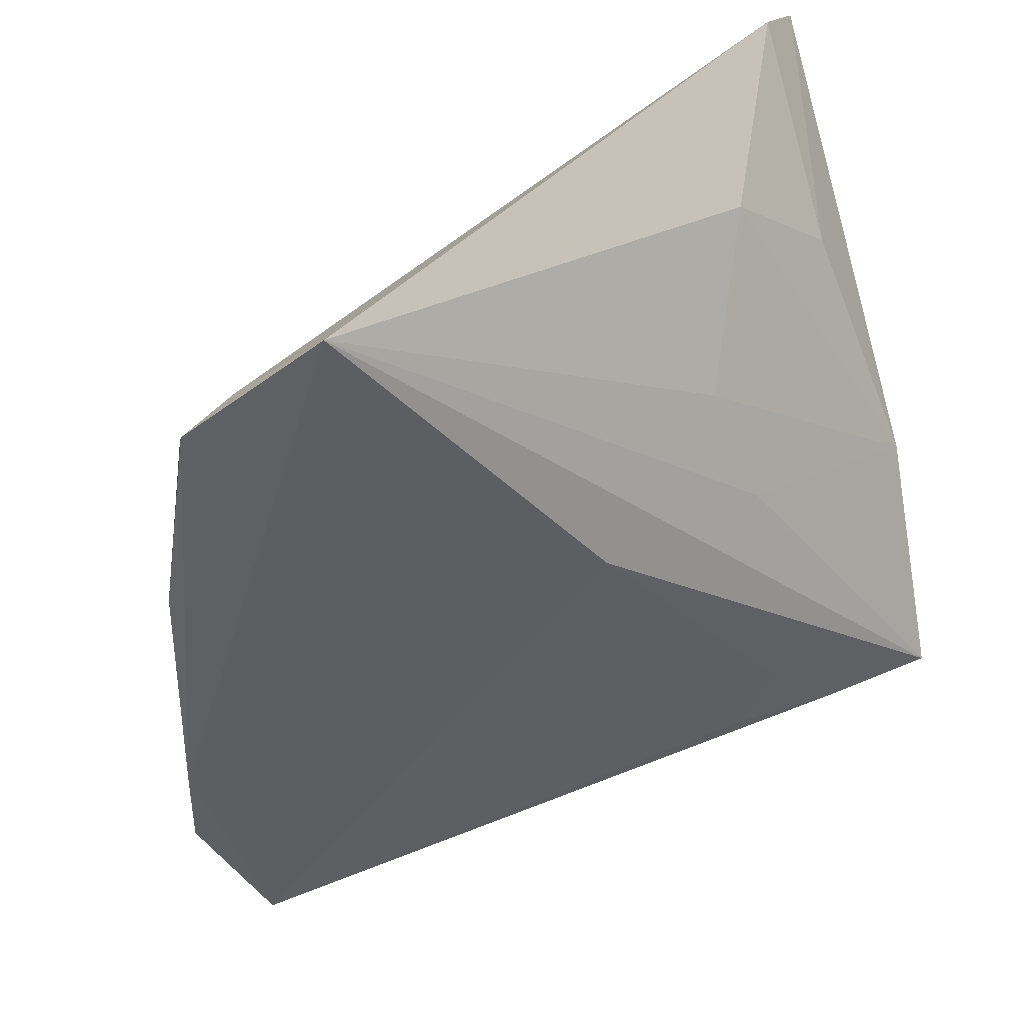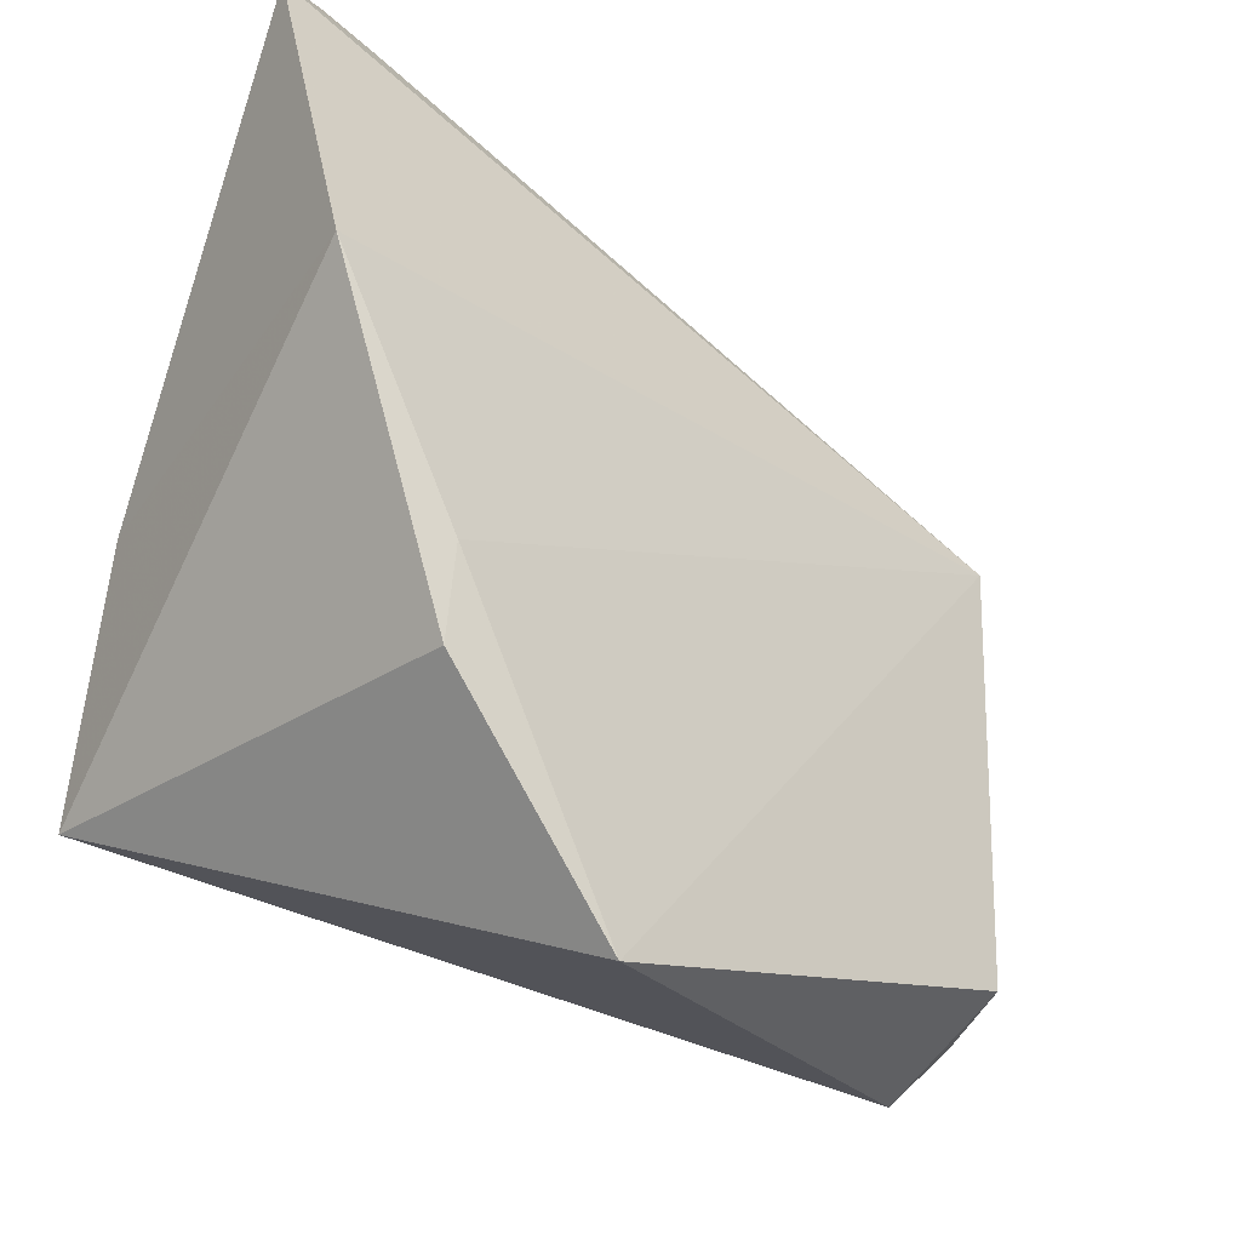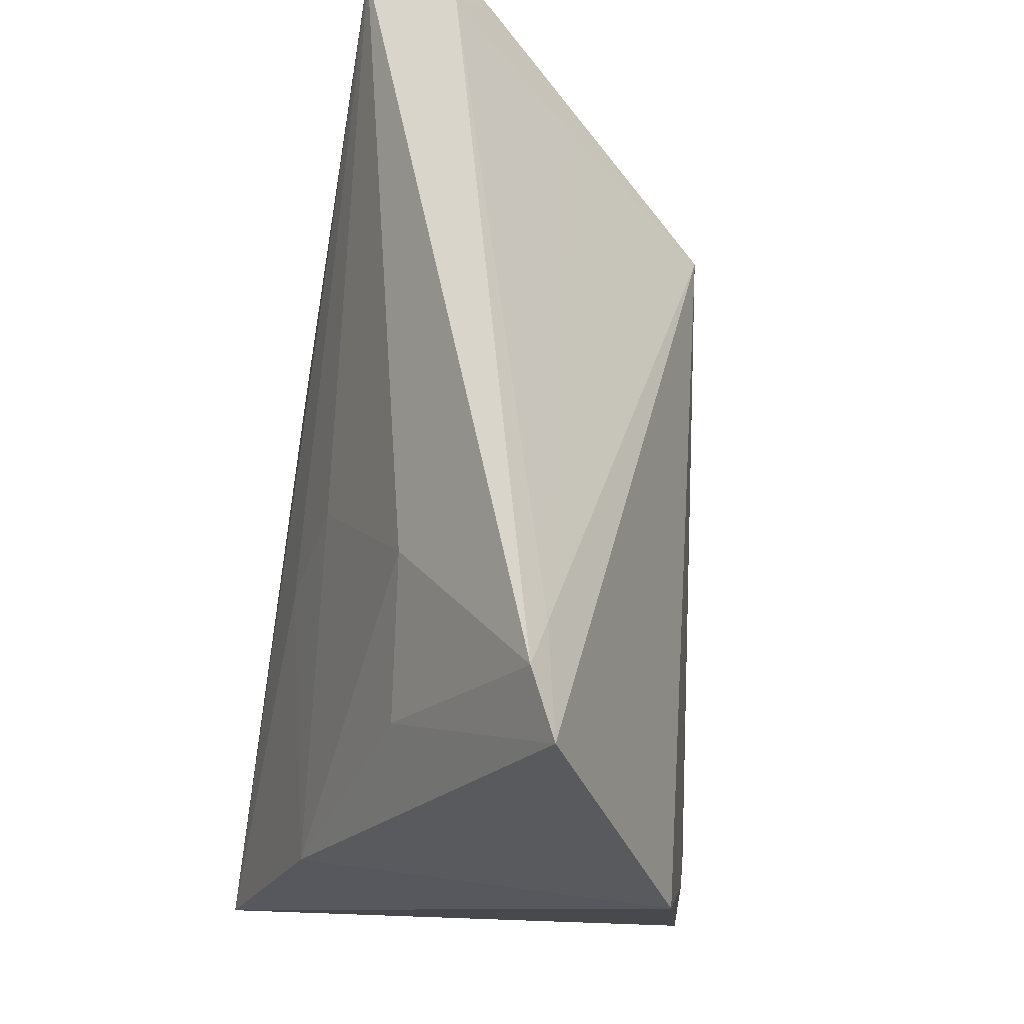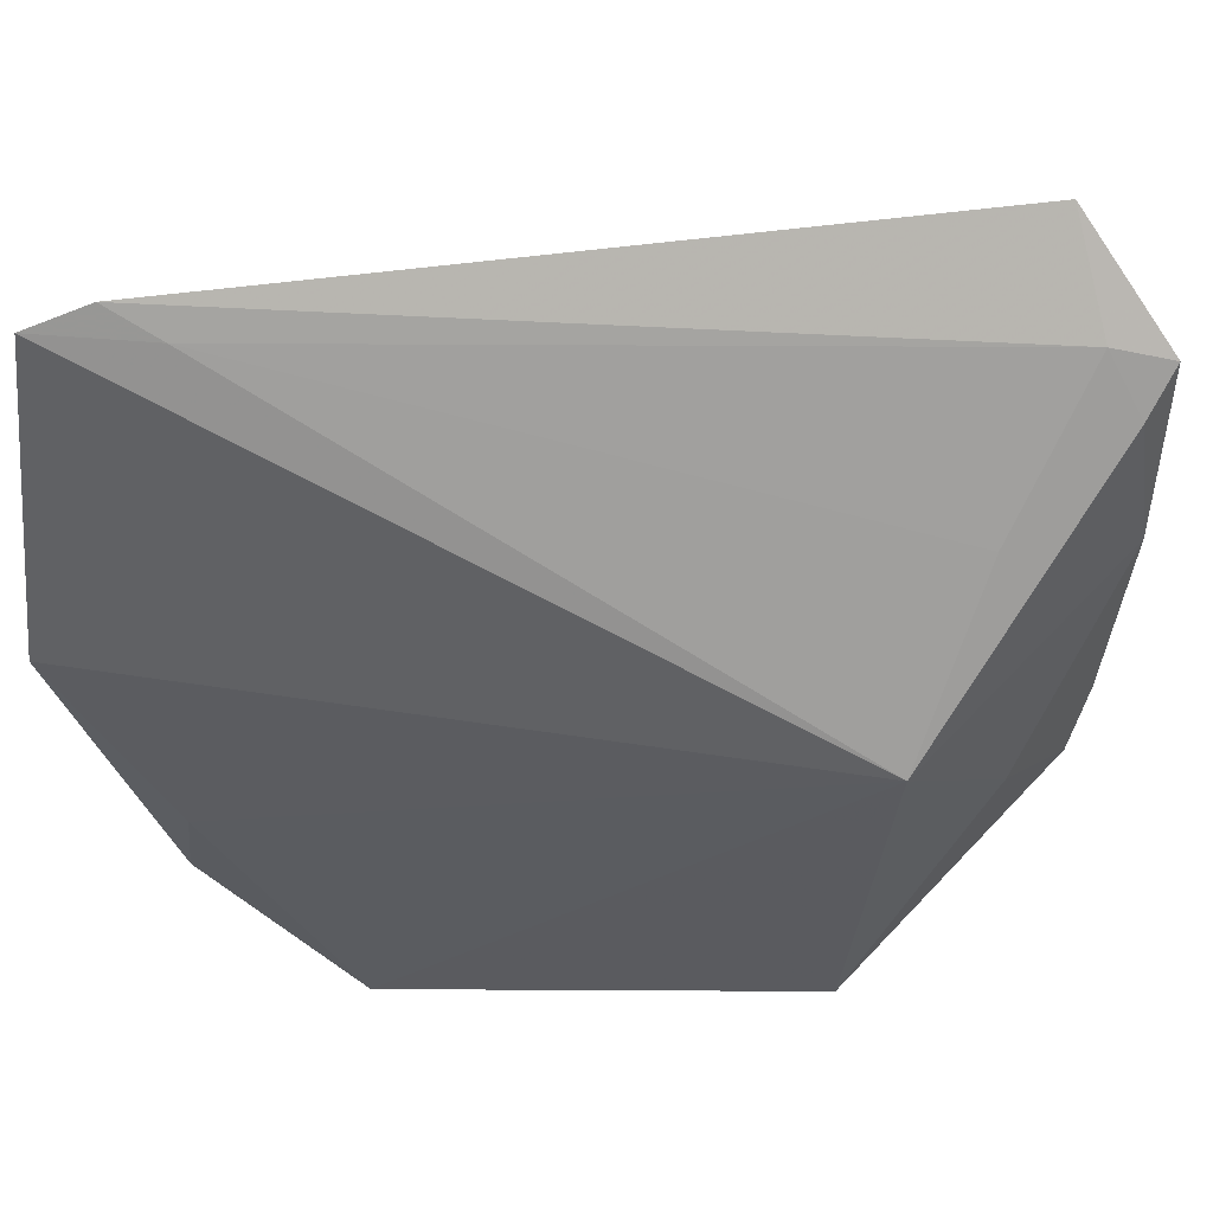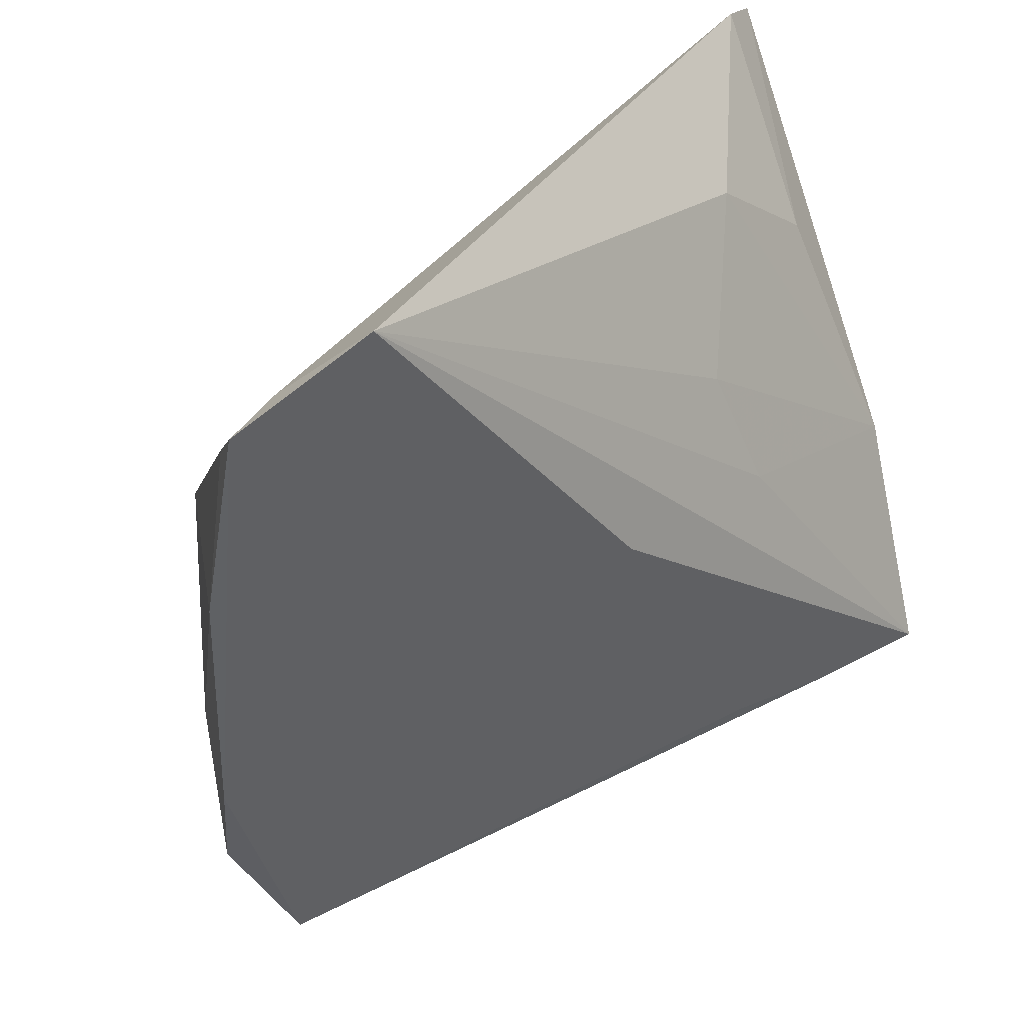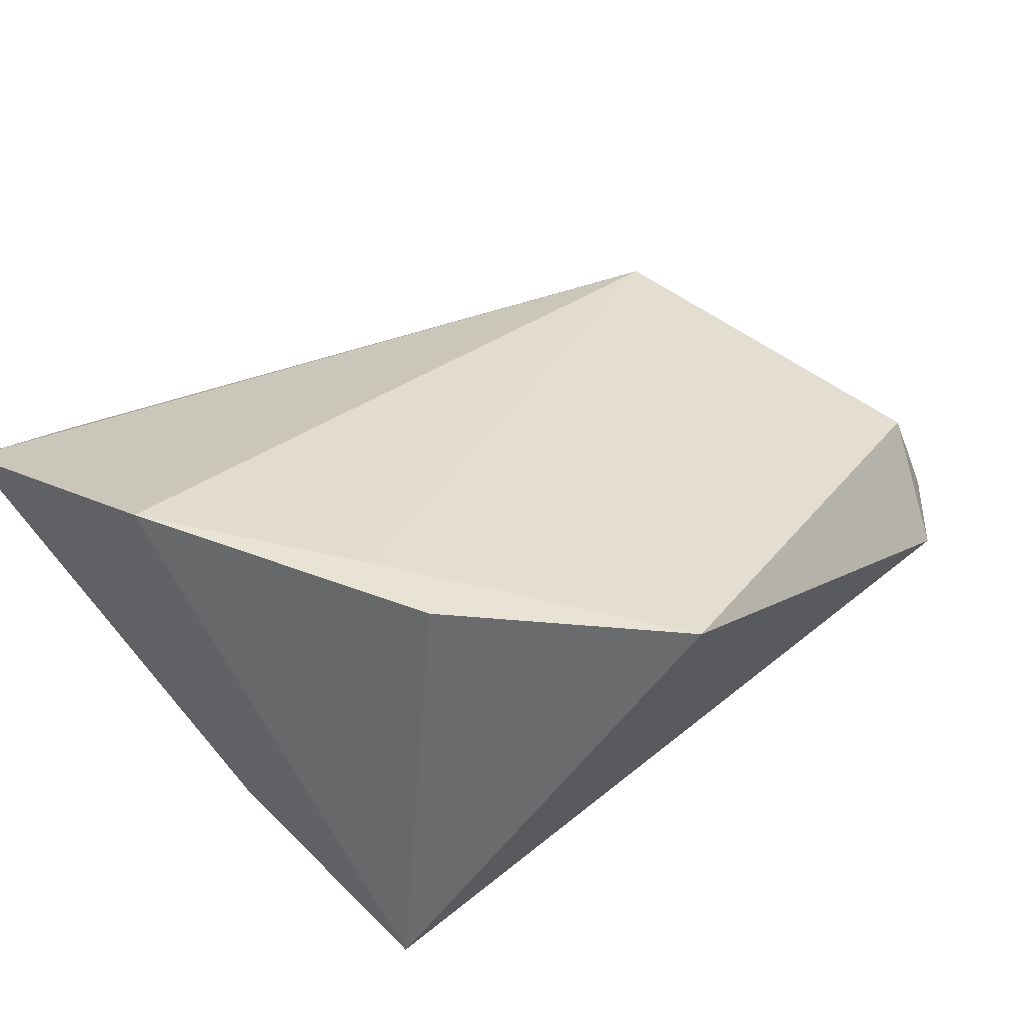
<metadata>
{"format":"obj","ext":"obj","renderer":"f3d","projection":"perspective","resolution":1024,"background":"white","views":[{"elev":35.6,"azim":145.0,"up":"+Y"},{"elev":-27.5,"azim":-38.1,"up":"+Y"},{"elev":60.1,"azim":-80.5,"up":"+Y"},{"elev":58.8,"azim":13.7,"up":"+Y"},{"elev":33.9,"azim":138.3,"up":"+Y"},{"elev":42.0,"azim":-45.7,"up":"+Z"}]}
</metadata>
<code>
v 0.04092 0.02681 0.0006195
v 0.04372 -0.03498 -0.007936
v 0.03043 -0.04485 0.006807
v 0.037 0.01002 0.01675
v -0.04119 -0.02474 -0.02645
v 0.03641 -0.03862 0.008929
v -0.0182 -0.01813 -0.02421
v -0.01476 -0.02572 -0.02186
v -0.04326 0.0009826 -0.01599
v -0.02842 -0.02615 -0.02405
v -0.04636 0.01195 0.0249
v -0.03925 0.0495 0.008644
v -0.01522 0.008547 -0.02205
v -0.01119 0.0216 -0.01822
v 0.05218 -0.01961 -0.006936
v -0.0373 0.02741 -0.005856
v 0.05133 0.03494 -0.01073
v 0.05337 -0.009498 -0.009119
v -0.0228 0.03709 -0.007435
v 0.05421 0.0168 -0.01069
v 0.03376 -0.03601 0.01873
v -0.0336 -0.01393 0.02581
v 0.04662 0.04081 -0.01388
v -0.01668 -0.047 0.02581
v 0.009118 0.01147 -0.02571
v -0.04581 0.04741 0.01207
v 0.04645 -0.008974 0.00391
v -0.033 0.04641 0.009319
v -0.03468 -0.02409 0.02581
v 0.04117 0.0495 -0.02264
v 0.05328 0.03907 -0.01521
f 30 19 12
f 5 30 25
f 25 30 2
f 5 24 29
f 29 11 5
f 3 21 24
f 3 24 5
f 14 19 30
f 31 30 23
f 30 12 23
f 19 14 9
f 5 11 9
f 9 11 26
f 8 25 2
f 22 29 24
f 11 29 22
f 21 15 27
f 2 30 18
f 18 15 2
f 18 30 31
f 18 27 15
f 6 3 2
f 21 3 6
f 2 15 6
f 6 15 21
f 26 11 4
f 11 22 4
f 4 22 24
f 21 27 4
f 24 21 4
f 13 30 5
f 13 14 30
f 5 9 13
f 13 9 14
f 16 12 19
f 19 9 16
f 26 12 16
f 16 9 26
f 10 8 2
f 10 3 5
f 2 3 10
f 20 18 31
f 27 18 20
f 20 4 27
f 28 12 26
f 26 4 28
f 28 23 12
f 31 23 17
f 17 20 31
f 4 20 17
f 25 8 7
f 8 10 7
f 5 25 7
f 7 10 5
f 23 28 1
f 1 28 4
f 1 17 23
f 4 17 1

</code>
